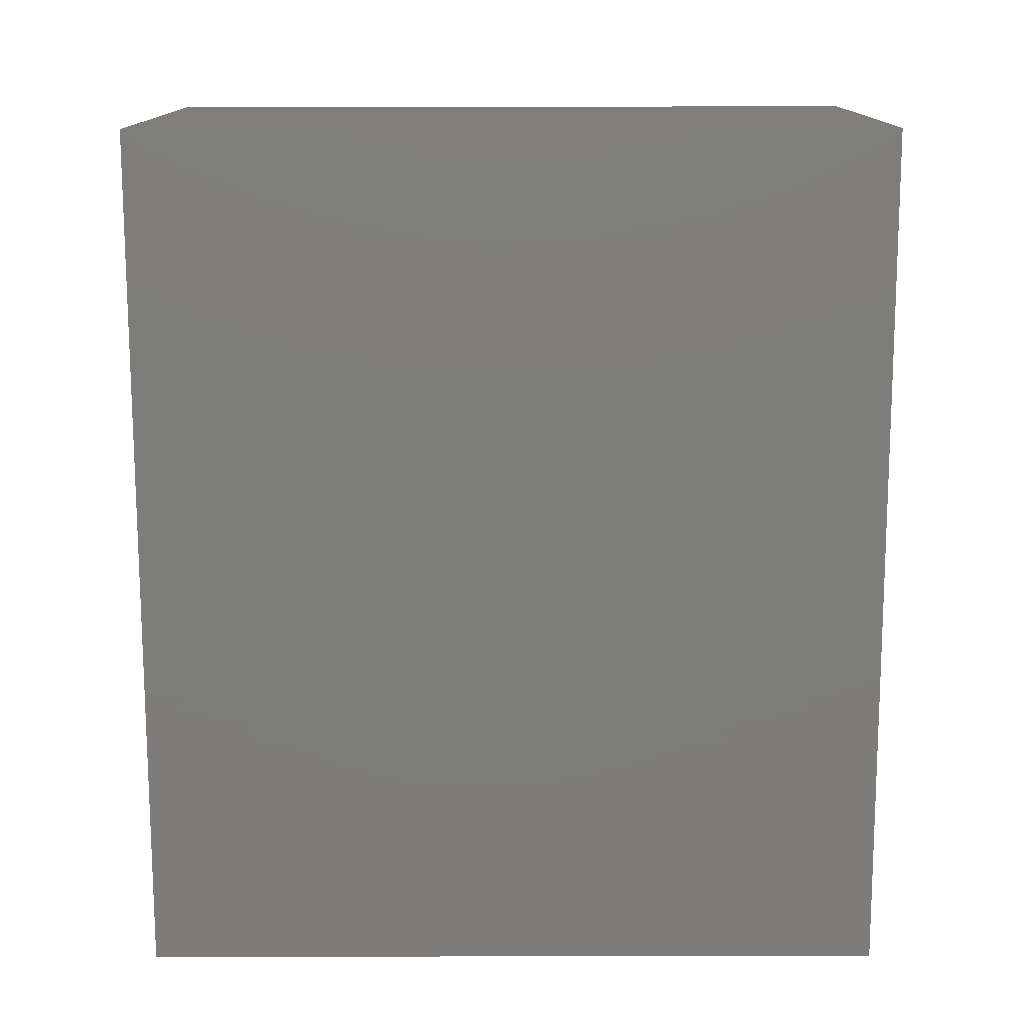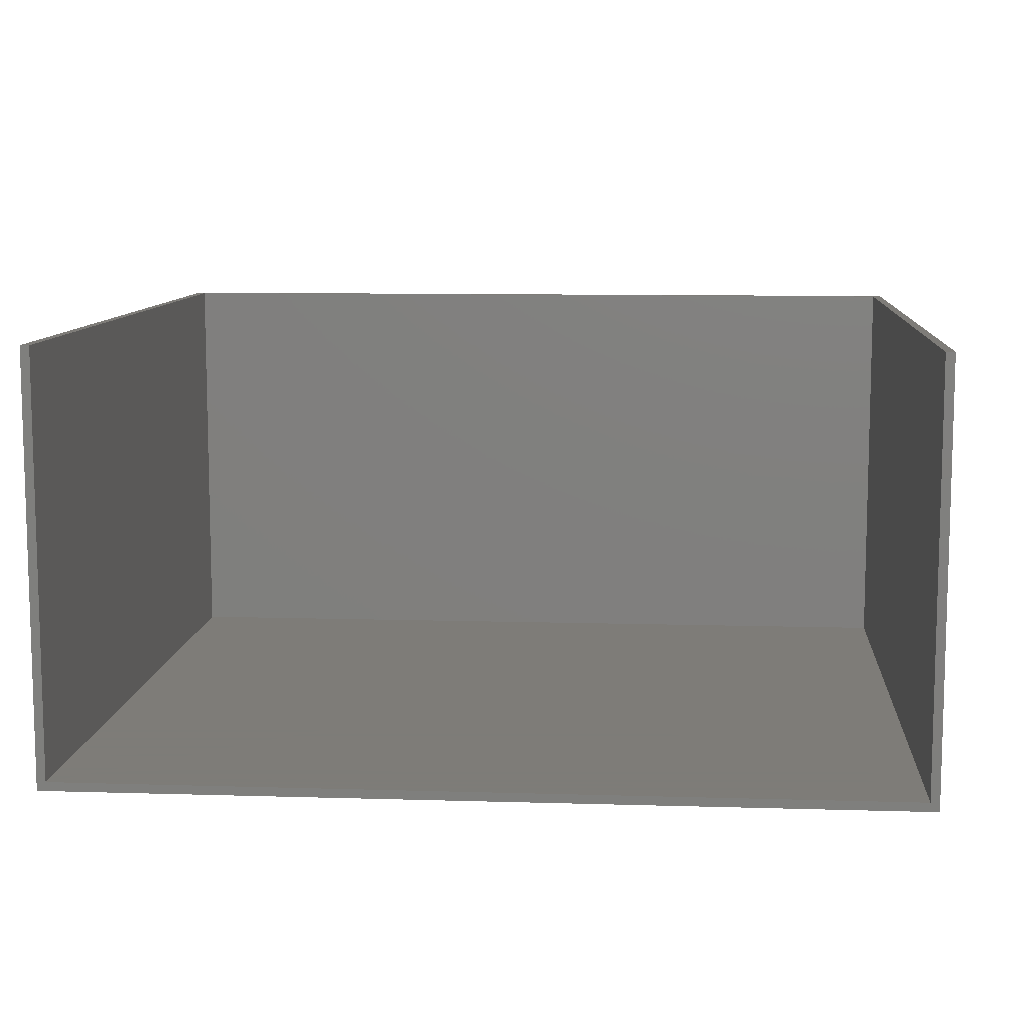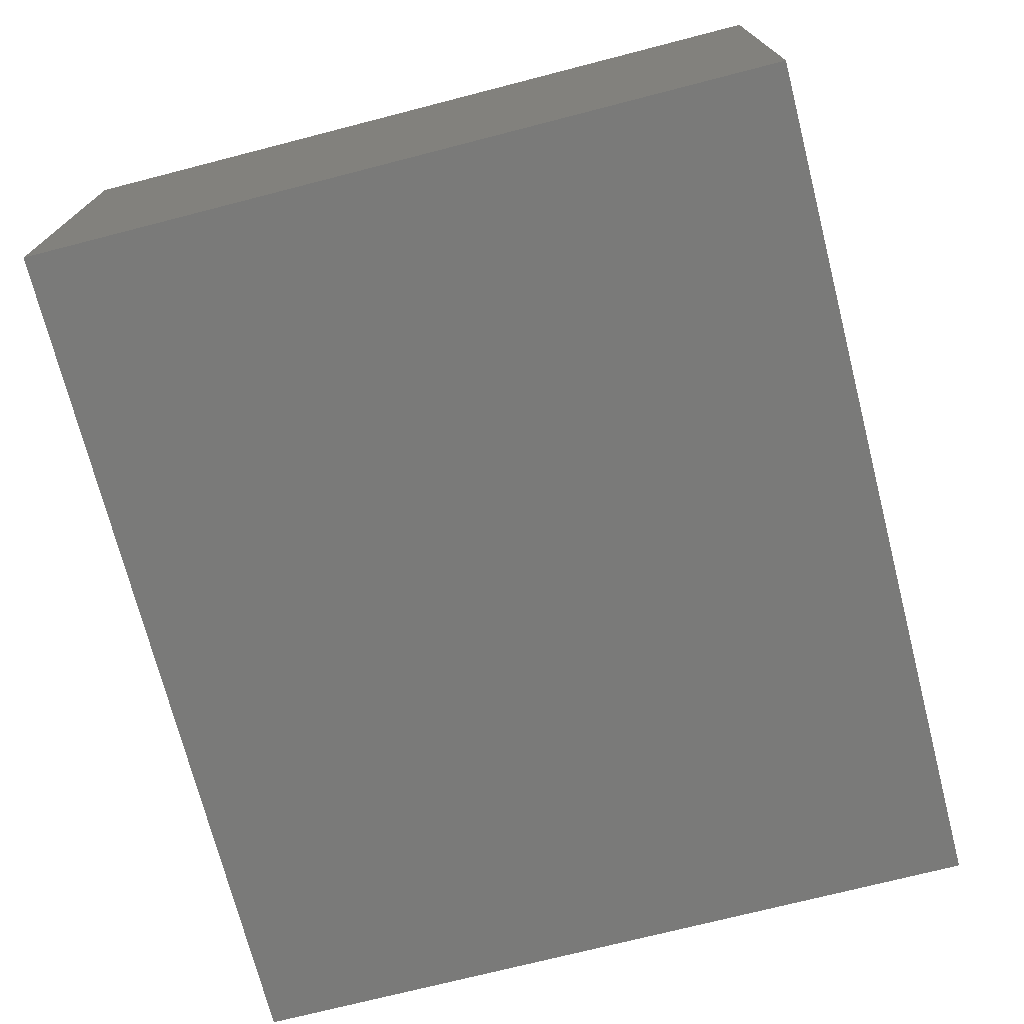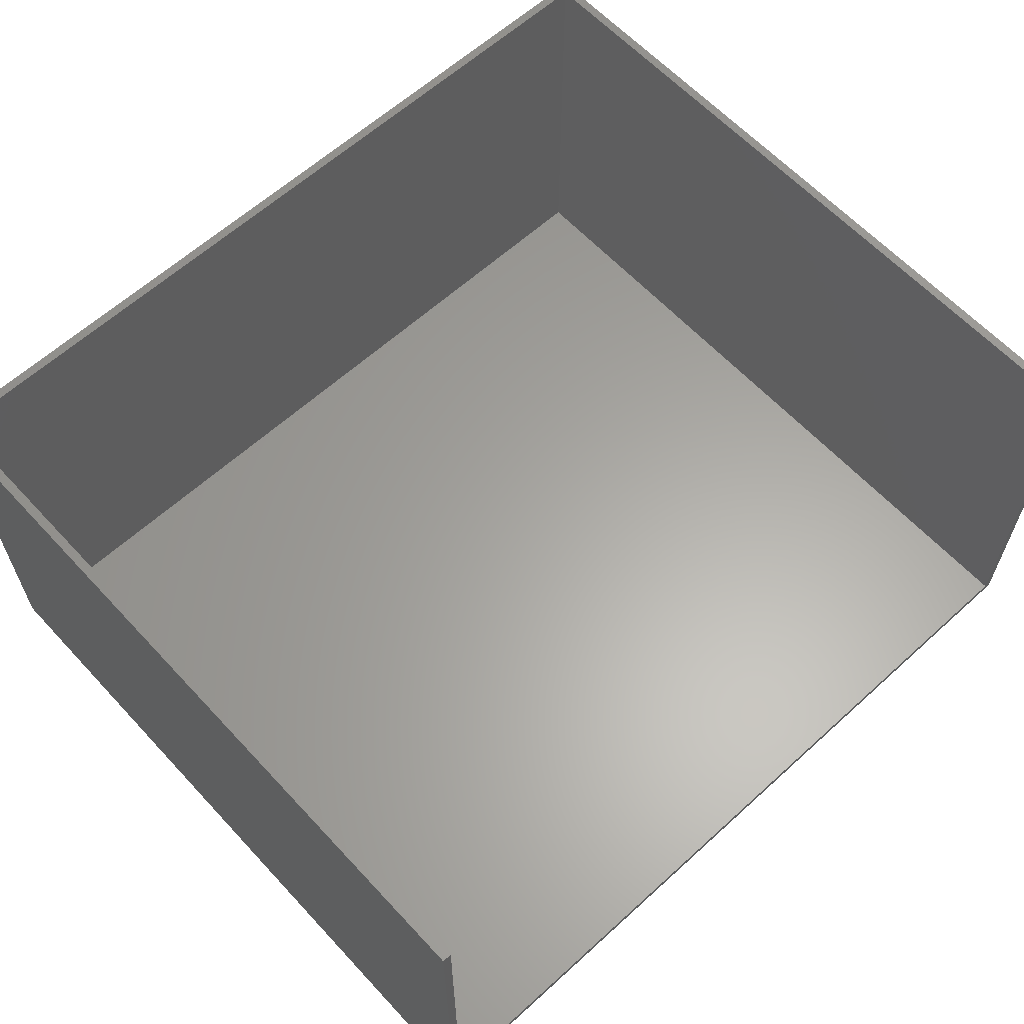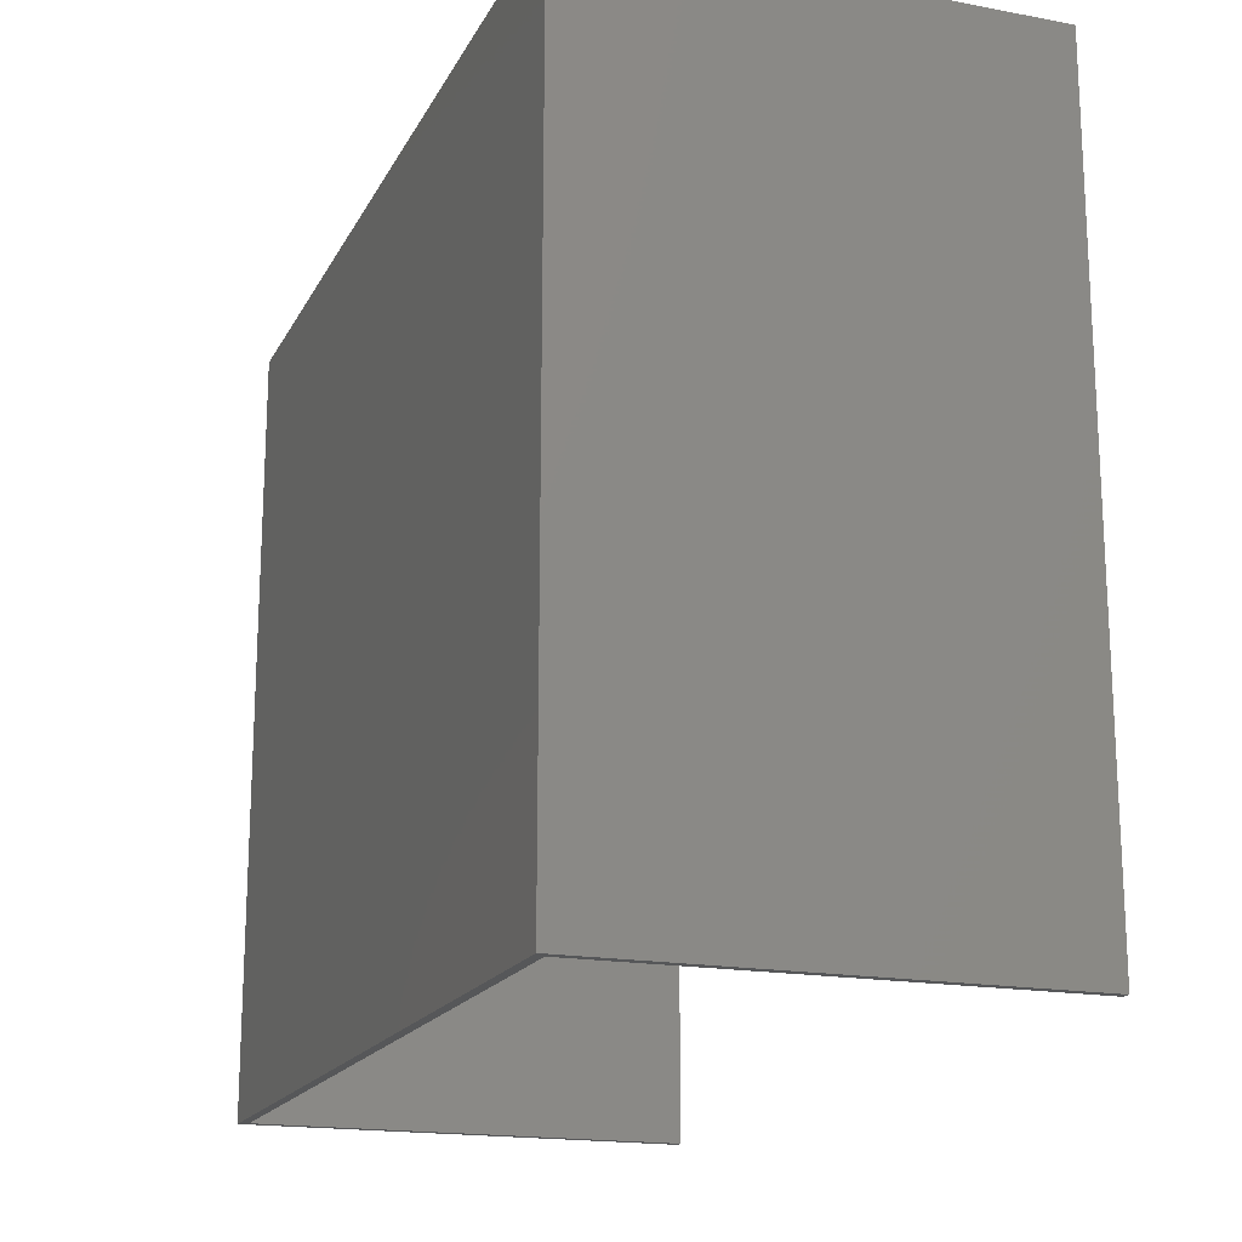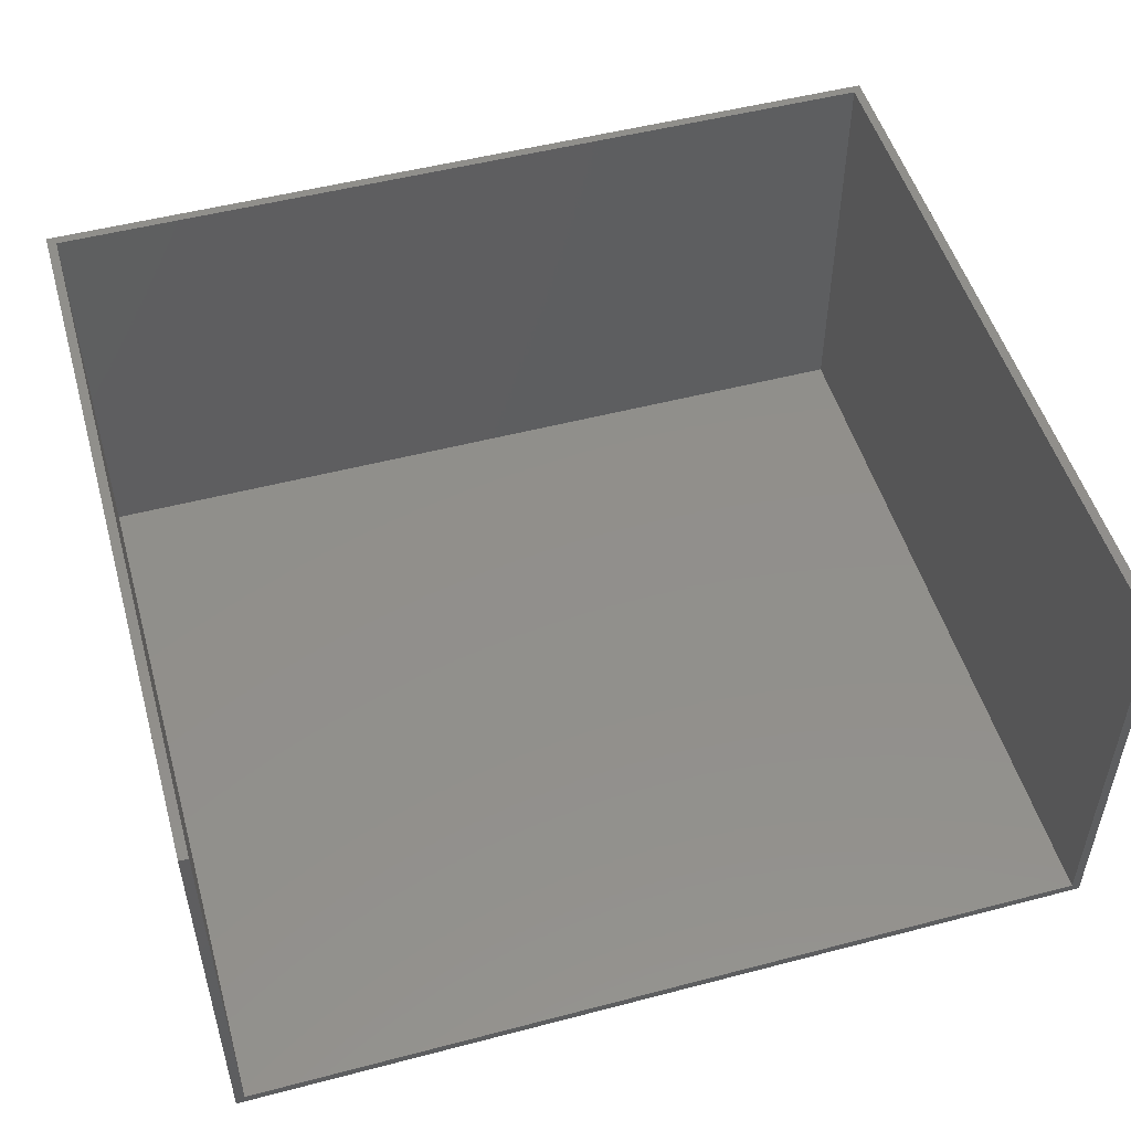
<metadata>
{"format":"stl","ext":"stl","renderer":"f3d","projection":"perspective","resolution":1024,"background":"white","views":[{"elev":-76.5,"azim":90.1,"up":"+Z"},{"elev":9.6,"azim":4.5,"up":"+Z"},{"elev":-72.8,"azim":-75.6,"up":"+Z"},{"elev":62.0,"azim":-42.7,"up":"+Z"},{"elev":-17.8,"azim":-110.1,"up":"+Y"},{"elev":51.0,"azim":-15.9,"up":"+Z"}]}
</metadata>
<code>
# stl→obj: 16 verts, 28 faces
v -0.375 -0.2812 0.375
v -0.3672 -0.2812 0.007812
v -0.3672 -0.2812 0.375
v -0.375 -0.2812 0
v 0.375 -0.2812 0
v 0.375 -0.2812 0.375
v 0.3672 -0.2812 0.375
v 0.3672 -0.2812 0.007812
v 0.375 0.374 0.375
v -0.375 0.374 0.375
v -0.3672 0.3662 0.375
v 0.3672 0.3662 0.375
v 0.3672 0.3662 0.007812
v -0.3672 0.3662 0.007812
v -0.375 0.374 0
v 0.375 0.374 0
f 1 2 3
f 1 4 2
f 5 6 7
f 5 7 8
f 5 8 2
f 5 2 4
f 9 10 11
f 9 11 12
f 9 12 7
f 9 7 6
f 1 3 10
f 10 3 11
f 7 12 8
f 8 12 13
f 12 11 13
f 13 11 14
f 11 3 14
f 14 3 2
f 14 2 13
f 13 2 8
f 4 15 5
f 5 15 16
f 10 15 1
f 1 15 4
f 9 16 10
f 10 16 15
f 6 5 9
f 9 5 16

</code>
